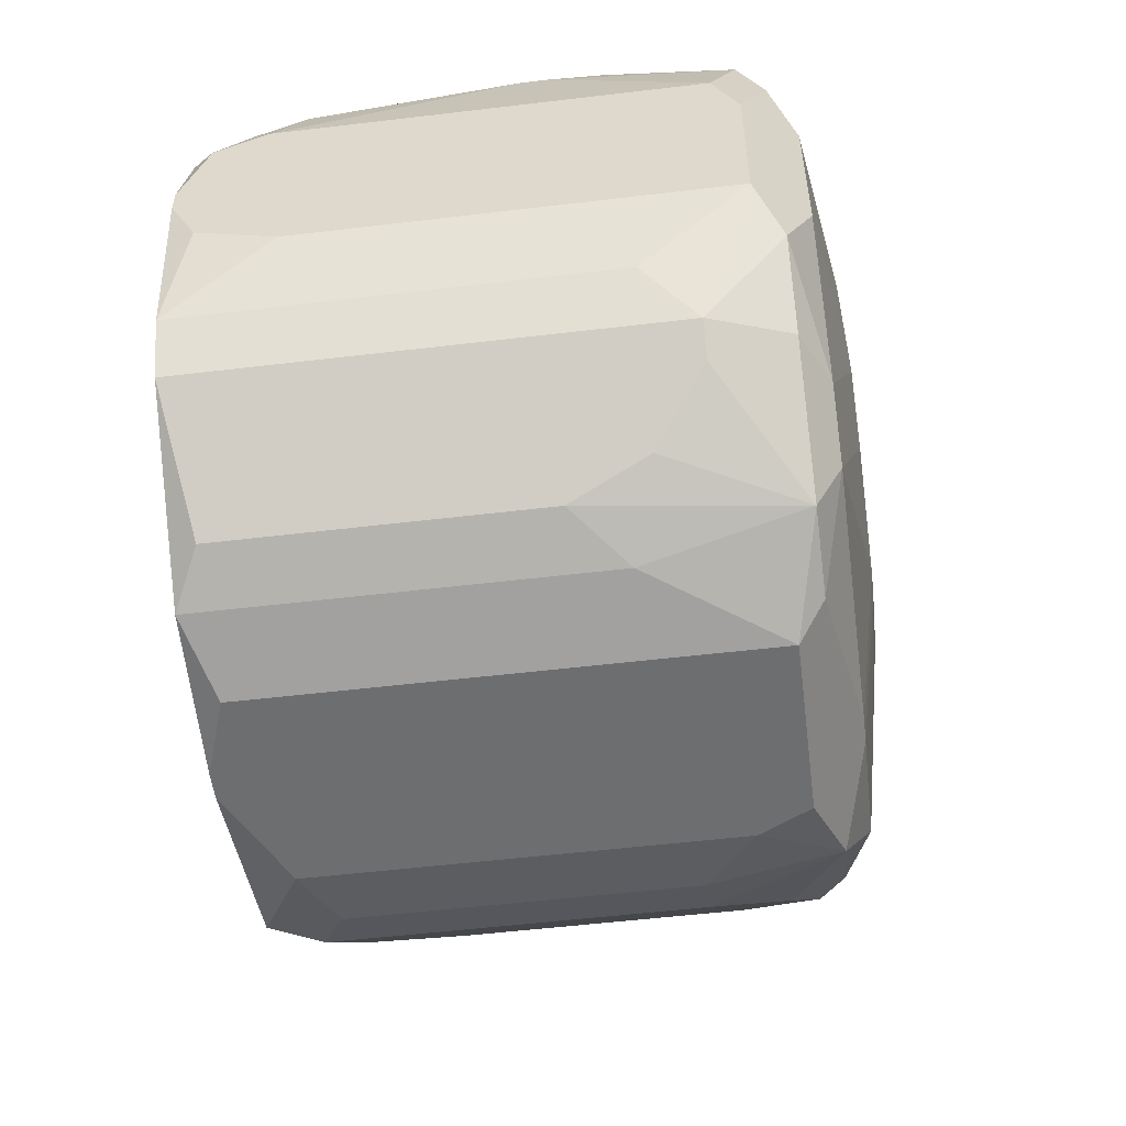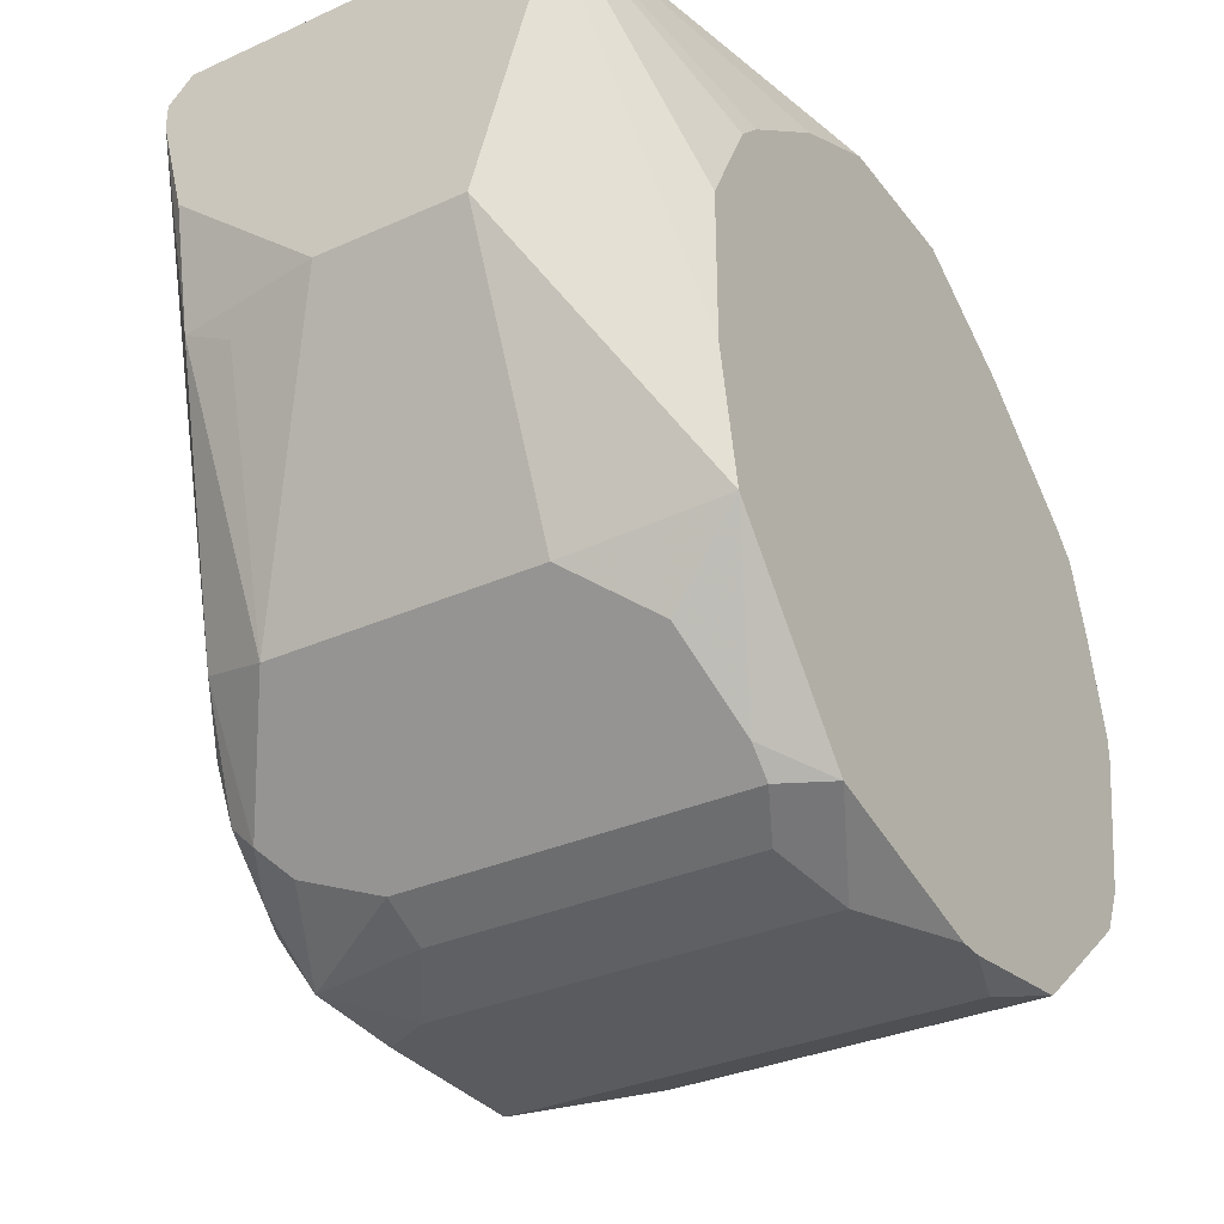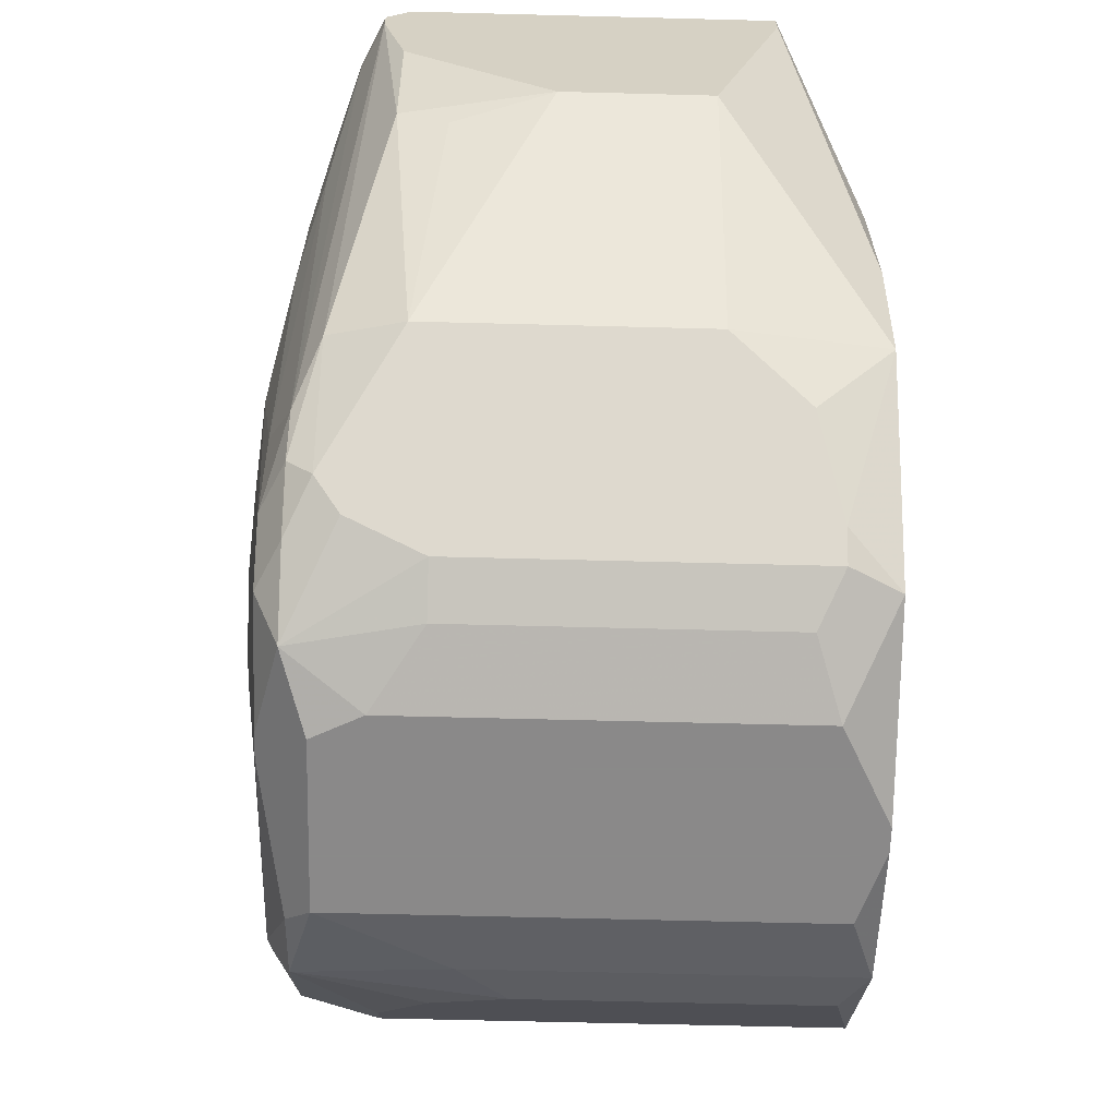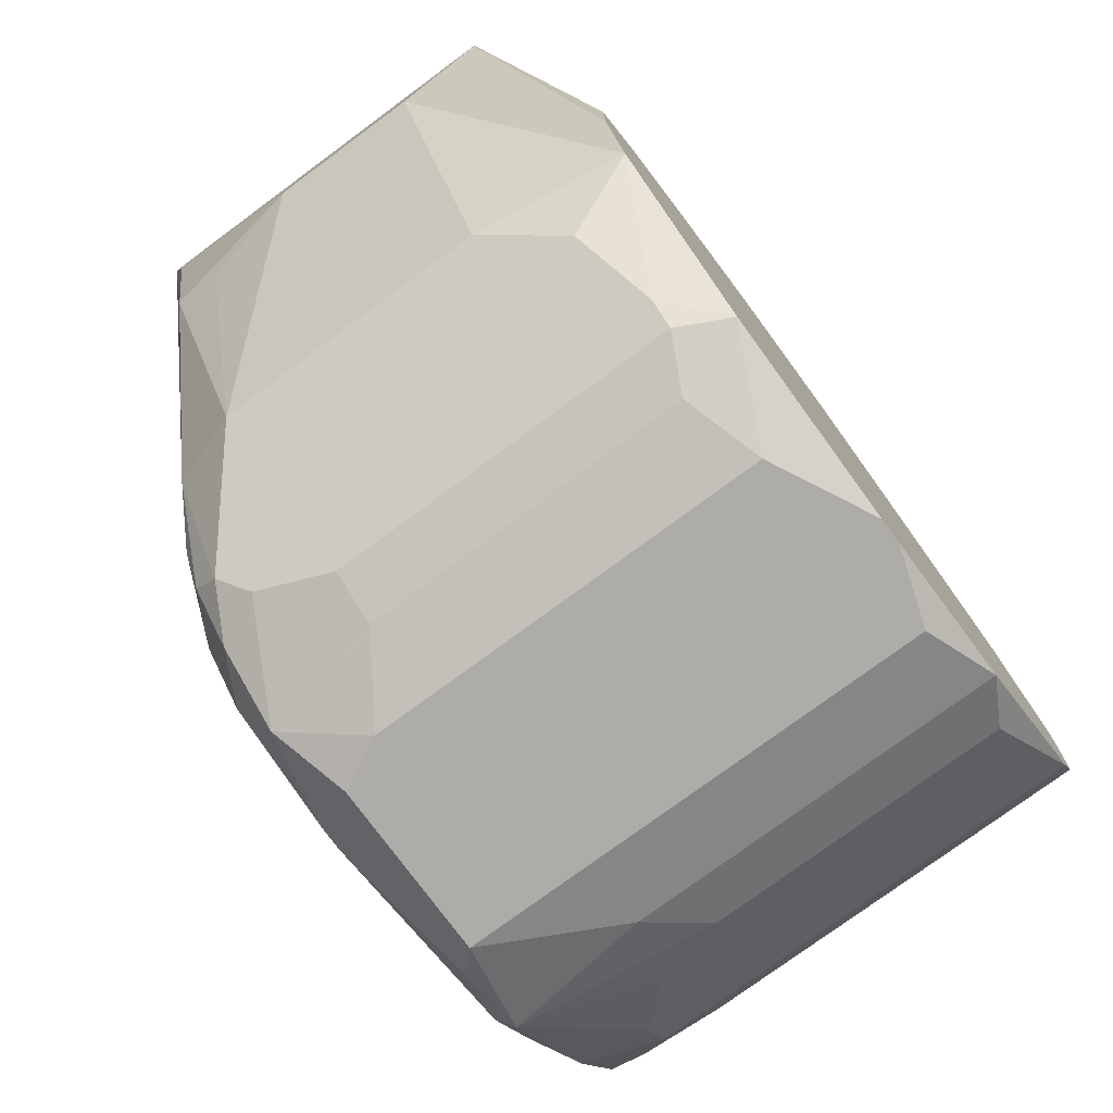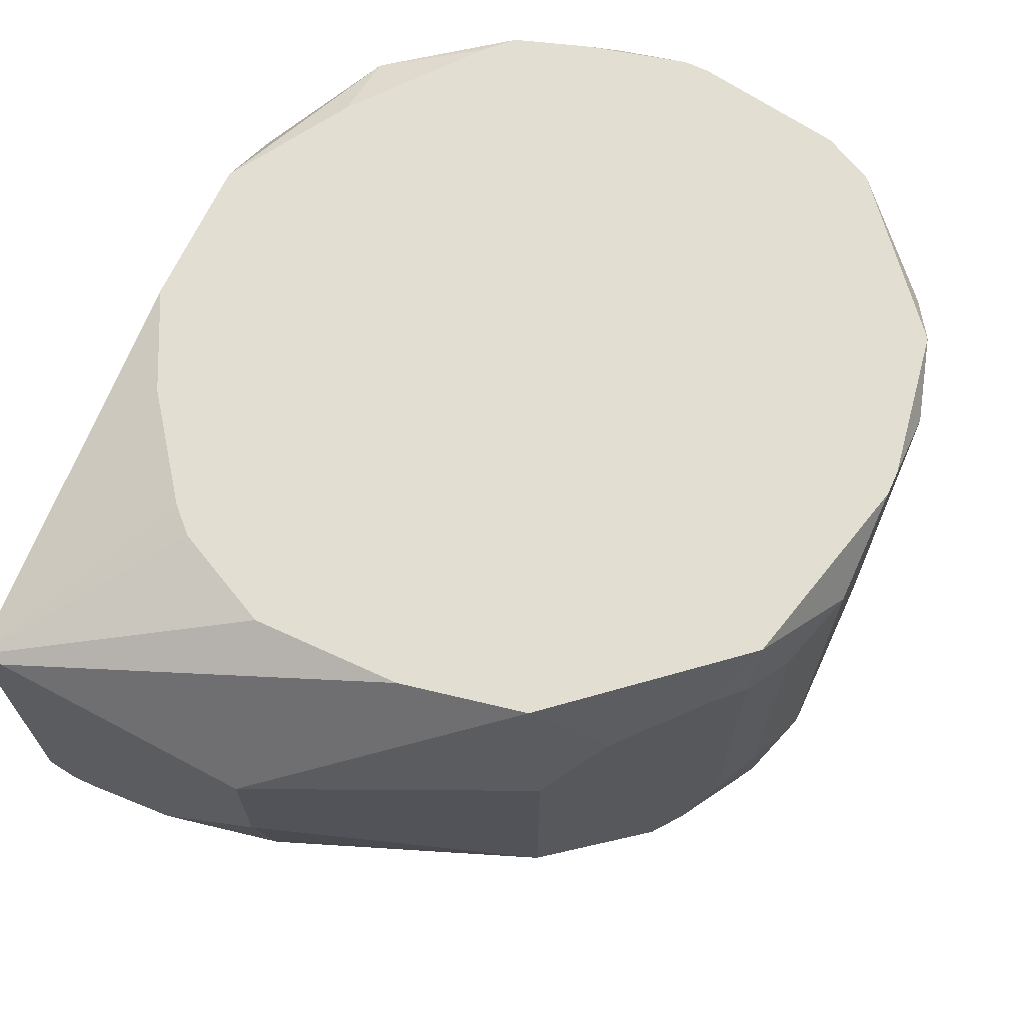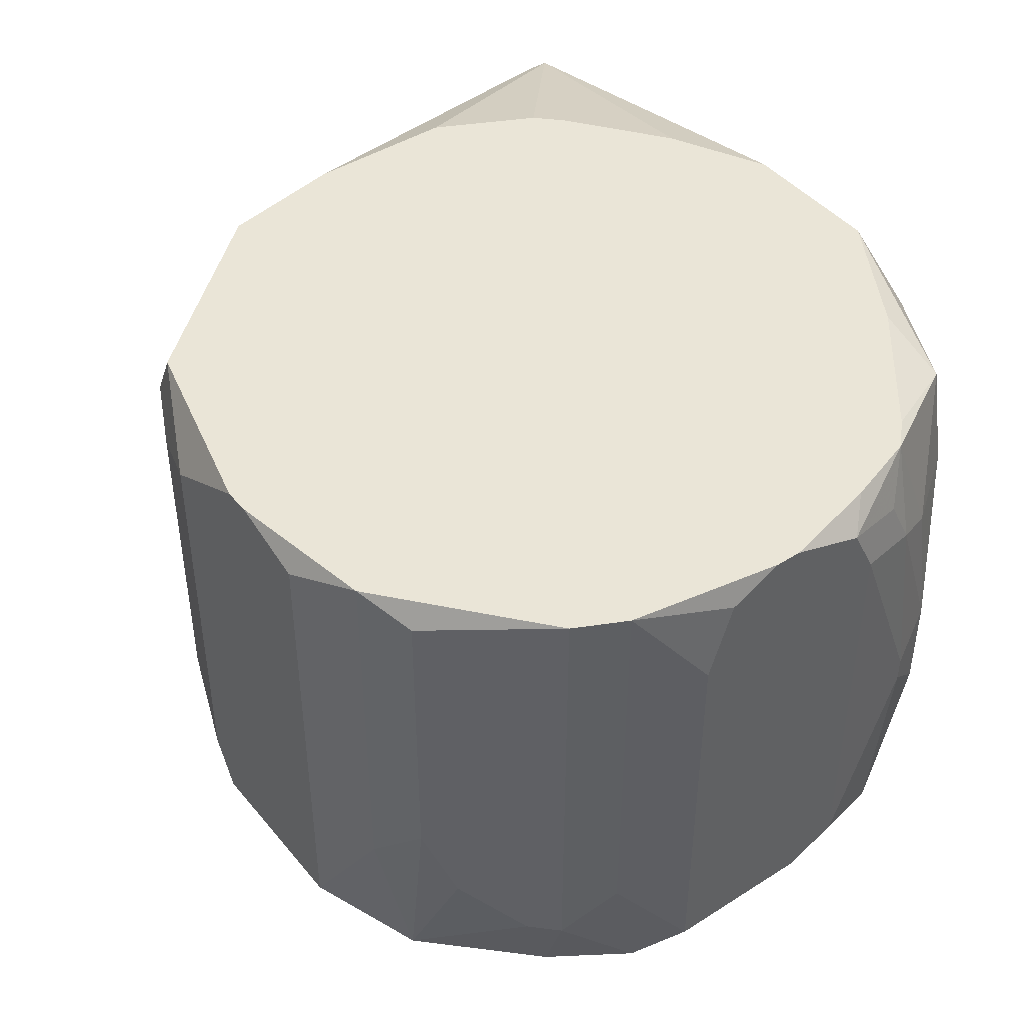
<metadata>
{"format":"obj","ext":"obj","renderer":"f3d","projection":"perspective","resolution":1024,"background":"white","views":[{"elev":-54.3,"azim":-82.8,"up":"+Z"},{"elev":-33.1,"azim":121.6,"up":"+Z"},{"elev":-63.3,"azim":88.5,"up":"+Z"},{"elev":-76.7,"azim":126.4,"up":"+Z"},{"elev":67.4,"azim":114.8,"up":"+Y"},{"elev":44.0,"azim":-126.6,"up":"+Y"}]}
</metadata>
<code>
v -0.03361 -0.0342 -0.009098
v 0.04439 0.003685 0.03325
v 0.04439 0.003685 0.03102
v 0.04439 -0.003001 0.008732
v 0.04439 -0.01637 0.008732
v 0.04439 -0.02975 0.03325
v 0.04439 -0.02975 0.01988
v 0.04439 -0.03198 0.03102
v 0.04439 -0.03198 0.02879
v 0.04216 -0.02529 0.006503
v 0.04216 -0.02975 0.008732
v 0.03993 -0.0342 0.03102
v -0.03361 -0.0342 0.004274
v 0.03993 -0.0342 0.02879
v 0.03325 0.01037 0.01096
v 0.03325 0.01037 -0.002412
v 0.03325 -0.003001 -0.01578
v 0.03325 -0.02752 -0.01578
v 0.03325 -0.03643 0.03102
v 0.03325 -0.03643 0.01765
v 0.03102 0.01037 -0.01356
v 0.03102 -0.0342 -0.01356
v 0.02879 0.01037 0.01988
v 0.02879 0.003685 -0.02024
v 0.02656 0.01037 0.0221
v 0.02656 -0.03643 -0.01801
v 0.02656 -0.03866 0.02433
v 0.02656 -0.03866 0.01096
v -0.03361 -0.03198 0.008732
v 0.02433 -0.0342 -0.0247
v 0.02433 -0.03643 -0.02247
v 0.0221 0.005914 -0.02693
v 0.0221 -0.03198 -0.02693
v 0.0221 -0.03866 0.03325
v 0.0221 -0.03866 -0.01356
v 0.01988 0.005914 -0.02916
v 0.01988 -0.02529 -0.02916
v 0.01988 -0.03643 -0.02693
v 0.01988 -0.03866 -0.02247
v 0.01765 0.01037 0.02879
v 0.01765 0.01037 -0.02916
v 0.01765 -0.04089 0.01765
v 0.01765 -0.04089 0.004274
v 0.01542 0.003685 -0.03139
v 0.01542 -0.02529 -0.03139
v 0.01542 -0.03866 -0.02693
v 0.01319 -0.03643 -0.03139
v 0.01319 -0.04089 -0.004641
v 0.008732 -0.03866 0.03325
v 0.008732 0.01037 0.03325
v 0.008732 0.005914 -0.03361
v 0.008732 -0.02975 -0.03361
v 0.008732 -0.04089 0.02433
v 0.006503 -0.04089 0.02433
v 0.008732 -0.04089 -0.01133
v 0.006503 -0.0342 -0.03361
v 0.004274 -0.03866 -0.02916
v 0.002046 -0.03866 -0.02916
v -0.0001832 -0.04089 0.0221
v 0.002046 -0.04089 -0.01356
v -0.0001832 -0.04089 -0.01356
v -0.002412 0.01037 -0.03361
v -0.0001832 0.01037 -0.03361
v -0.002412 -0.03643 0.03325
v -0.002412 -0.03866 0.03102
v -0.004641 0.01037 0.03325
v -0.009098 0.008142 -0.03361
v -0.009098 -0.0342 -0.03361
v -0.009098 -0.04089 0.01542
v -0.009098 -0.04089 -0.009098
v -0.01133 0.005914 0.03325
v -0.01133 -0.0342 0.03325
v -0.01133 -0.03643 -0.03139
v -0.01356 -0.04089 0.008732
v -0.01356 -0.04089 -0.004641
v -0.01578 0.01037 0.02656
v -0.01578 0.01037 -0.03139
v -0.01578 0.005914 0.03102
v -0.01578 -0.02306 -0.03139
v -0.01578 -0.02752 0.03325
v -0.01578 -0.03866 0.0221
v -0.01801 -0.00523 0.03325
v -0.01801 -0.0186 0.03325
v -0.01801 -0.03643 -0.02916
v -0.01801 -0.03866 -0.0247
v -0.02024 0.008142 -0.02916
v -0.02024 -0.0186 -0.02916
v -0.02247 0.008142 0.02656
v -0.02247 -0.003001 0.02879
v -0.02247 -0.02529 -0.02693
v -0.02247 -0.02975 0.02879
v -0.02247 -0.03643 0.02433
v -0.02247 -0.03866 0.01542
v -0.02247 -0.03866 -0.02024
v -0.02693 0.01037 0.01765
v -0.02693 -0.02975 -0.02247
v -0.02693 -0.03643 0.01765
v -0.02693 -0.03643 -0.02024
v -0.02916 0.01037 0.01542
v -0.02916 0.01037 -0.02024
v -0.02916 -0.0007727 0.01988
v -0.02916 -0.01415 0.0221
v -0.02916 -0.02306 0.0221
v -0.02916 -0.02975 -0.02024
v -0.02916 -0.03866 0.006503
v -0.02916 -0.03866 -0.006869
v -0.03139 0.01037 0.008732
v -0.03139 0.01037 -0.01578
v -0.03139 0.005914 0.01319
v -0.03139 0.001456 0.01542
v -0.03139 -0.01637 0.01765
v -0.03139 -0.0186 0.01765
v -0.03139 -0.02529 -0.01578
v -0.03139 -0.0342 0.01542
v -0.03139 -0.03643 0.01096
v -0.03139 -0.03643 -0.01356
v -0.03361 0.01037 -0.0001832
v -0.03361 0.01037 -0.002412
v -0.03361 0.008142 0.006503
v -0.03361 0.008142 -0.006869
v -0.03361 0.003685 0.008732
v -0.03361 0.001456 -0.009098
f 4 5 18
f 4 18 17
f 4 17 21
f 15 23 2
f 29 115 114
f 113 104 1
f 84 68 73
f 116 106 105
f 116 105 115
f 116 1 104
f 116 104 98
f 34 53 42
f 69 59 81
f 54 53 34
f 54 34 49
f 38 47 33
f 7 11 5
f 22 18 11
f 10 11 18
f 10 18 5
f 10 5 11
f 40 50 2
f 82 88 89
f 76 88 66
f 13 1 116
f 13 116 115
f 13 115 29
f 112 29 114
f 93 105 69
f 93 69 81
f 97 114 115
f 97 115 105
f 27 19 34
f 27 34 42
f 43 28 27
f 43 27 42
f 30 38 33
f 30 33 18
f 30 18 22
f 35 28 43
f 37 33 47
f 56 52 47
f 56 47 73
f 56 73 68
f 51 63 41
f 24 21 17
f 24 17 18
f 24 18 33
f 57 58 73
f 57 73 47
f 86 100 77
f 62 67 77
f 62 63 51
f 62 51 52
f 62 52 56
f 62 56 68
f 62 68 67
f 16 3 4
f 16 4 21
f 16 15 2
f 16 2 3
f 25 40 2
f 25 2 23
f 101 110 102
f 101 102 89
f 101 89 88
f 101 88 99
f 101 99 110
f 103 112 114
f 91 89 102
f 91 102 103
f 91 103 114
f 91 72 80
f 71 66 88
f 83 82 89
f 83 89 91
f 83 91 80
f 95 99 88
f 95 88 76
f 111 112 103
f 111 103 102
f 111 102 110
f 108 100 104
f 108 104 113
f 108 113 1
f 108 1 122
f 65 81 59
f 65 59 54
f 65 54 49
f 74 69 105
f 74 105 106
f 74 106 75
f 85 84 73
f 85 73 58
f 31 30 22
f 31 22 26
f 31 38 30
f 44 51 41
f 36 44 41
f 46 57 47
f 46 47 38
f 46 38 31
f 60 57 46
f 79 87 86
f 79 86 77
f 79 77 67
f 79 67 68
f 79 68 84
f 79 84 87
f 90 87 84
f 90 100 86
f 90 86 87
f 9 14 26
f 9 26 22
f 9 22 11
f 9 11 7
f 9 7 5
f 9 5 4
f 9 4 3
f 9 3 2
f 9 2 6
f 9 6 8
f 109 119 110
f 109 110 99
f 109 99 119
f 121 29 112
f 121 112 111
f 121 111 110
f 121 110 119
f 78 71 88
f 78 88 82
f 78 82 71
f 120 108 122
f 120 122 1
f 120 1 13
f 120 13 29
f 120 29 121
f 120 121 119
f 120 119 117
f 120 117 118
f 120 118 108
f 64 65 49
f 64 49 34
f 64 34 6
f 64 6 2
f 64 2 50
f 64 50 66
f 64 66 71
f 64 71 82
f 64 82 83
f 64 83 80
f 64 80 72
f 64 72 65
f 92 97 105
f 92 105 93
f 92 93 81
f 92 81 65
f 92 65 72
f 92 72 91
f 92 91 114
f 92 114 97
f 94 75 106
f 94 106 116
f 94 116 98
f 94 98 84
f 94 84 85
f 45 44 36
f 45 36 37
f 45 37 47
f 45 47 52
f 45 52 51
f 45 51 44
f 32 36 41
f 32 41 21
f 32 21 24
f 32 24 33
f 32 33 37
f 32 37 36
f 39 46 31
f 39 31 26
f 39 26 35
f 39 35 43
f 39 43 48
f 55 60 46
f 55 46 39
f 55 39 48
f 70 75 94
f 70 94 85
f 96 90 84
f 96 84 98
f 96 98 104
f 96 104 100
f 96 100 90
f 12 14 9
f 12 9 8
f 12 8 6
f 12 6 34
f 12 34 19
f 20 14 12
f 20 12 19
f 20 19 27
f 20 27 28
f 20 28 35
f 20 35 26
f 20 26 14
f 107 117 119
f 107 119 99
f 107 99 95
f 107 95 76
f 107 76 66
f 107 66 50
f 107 50 40
f 107 40 25
f 107 25 23
f 107 23 15
f 107 15 16
f 107 16 21
f 107 21 41
f 107 41 63
f 107 63 62
f 107 62 77
f 107 77 100
f 107 100 108
f 107 108 118
f 107 118 117
f 61 70 85
f 61 85 58
f 61 58 57
f 61 57 60
f 61 60 55
f 61 55 48
f 61 48 43
f 61 43 42
f 61 42 53
f 61 53 54
f 61 54 59
f 61 59 69
f 61 69 74
f 61 74 75
f 61 75 70

</code>
